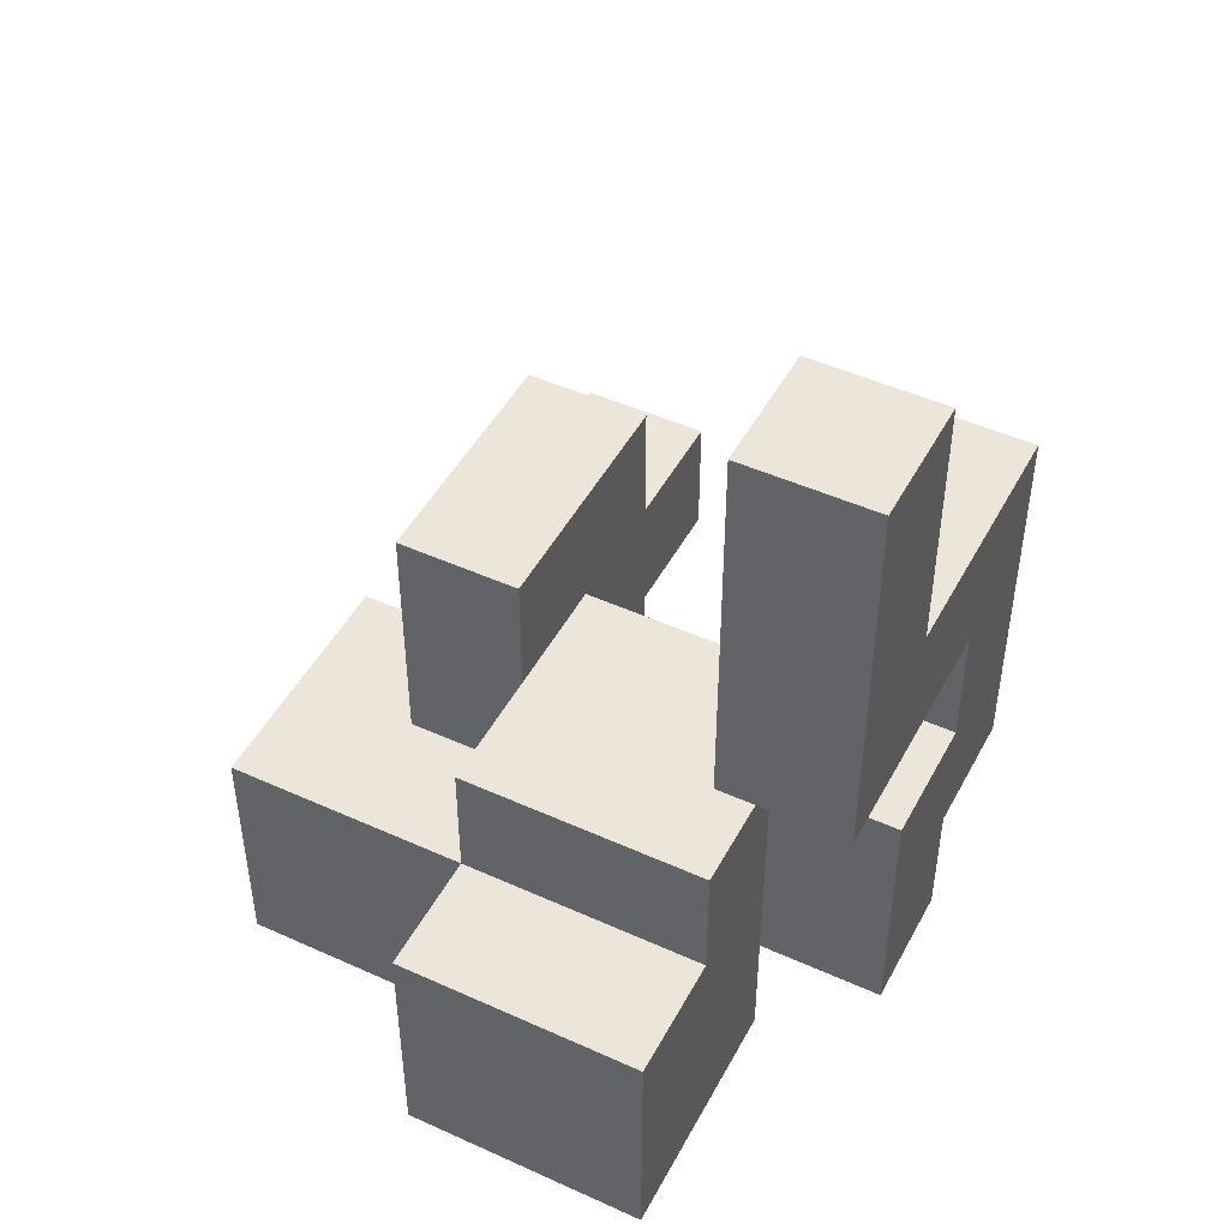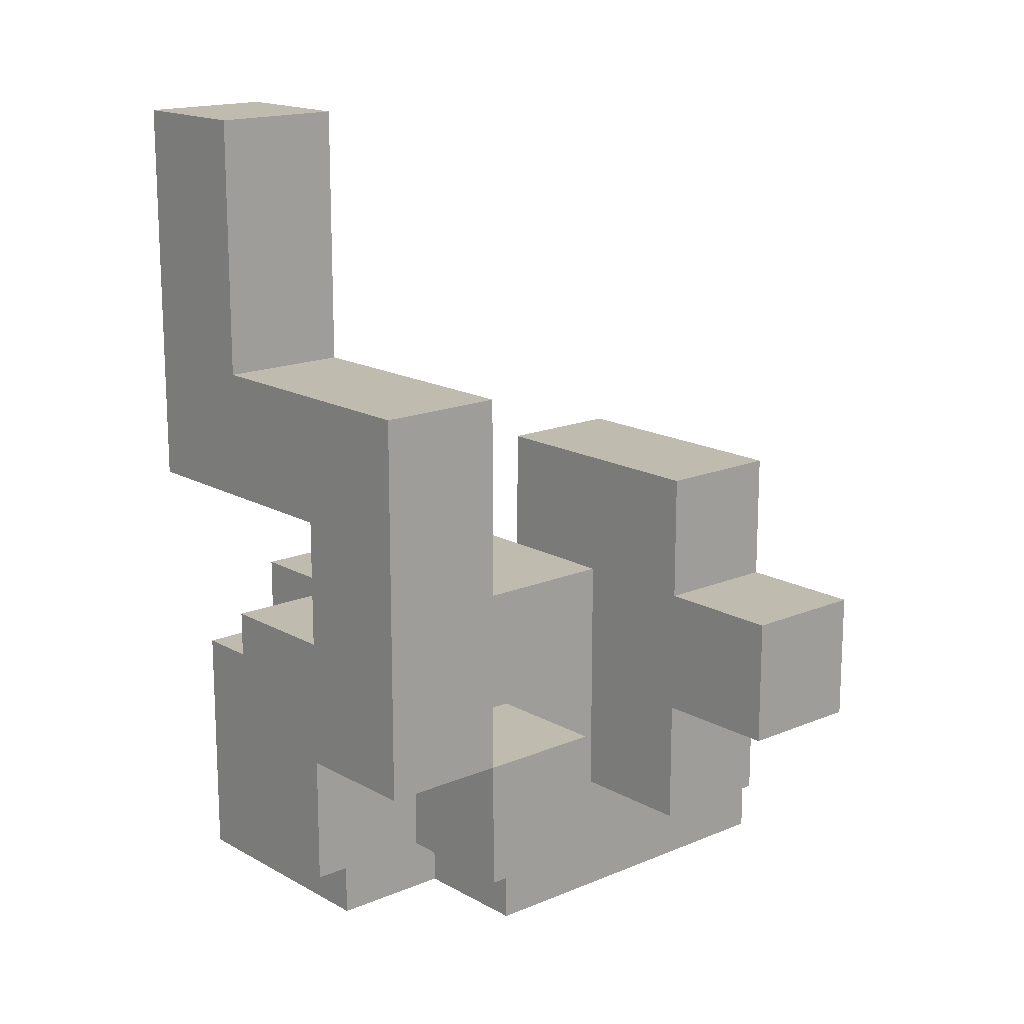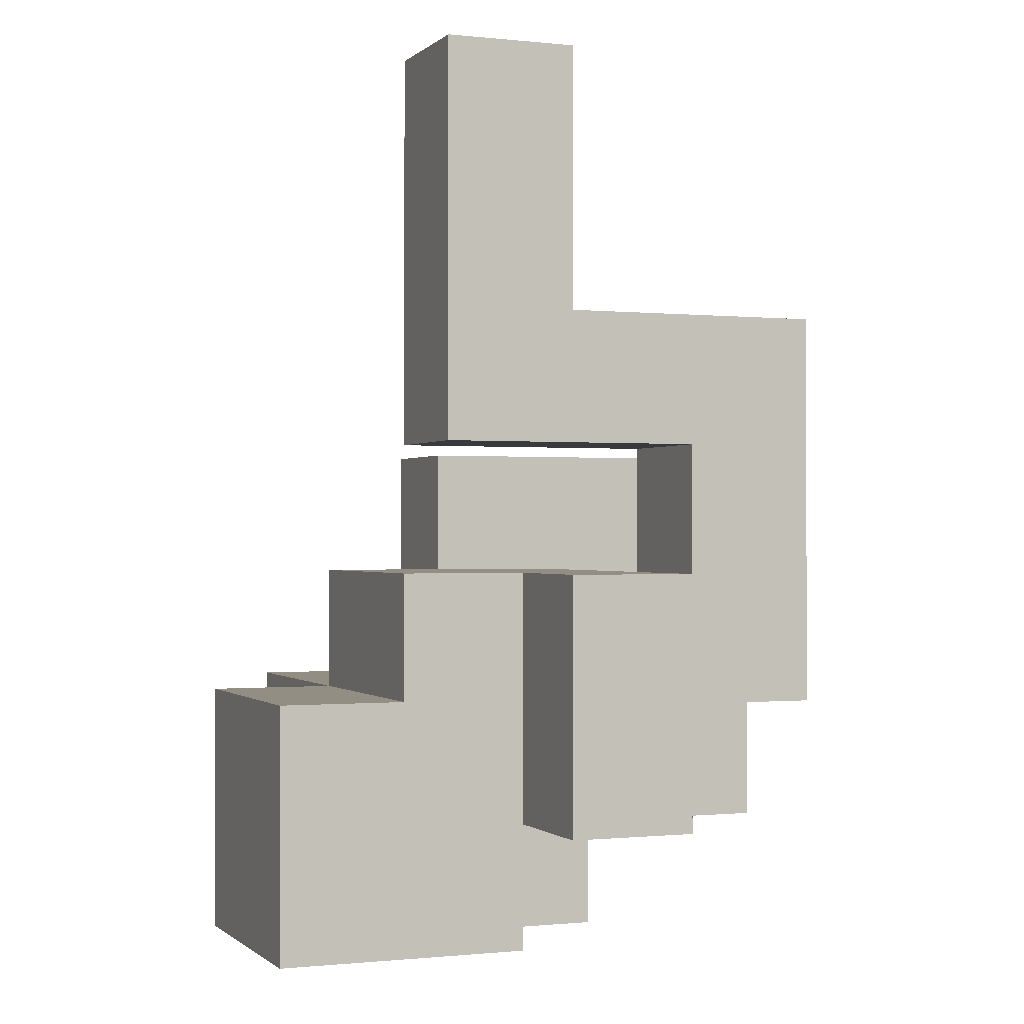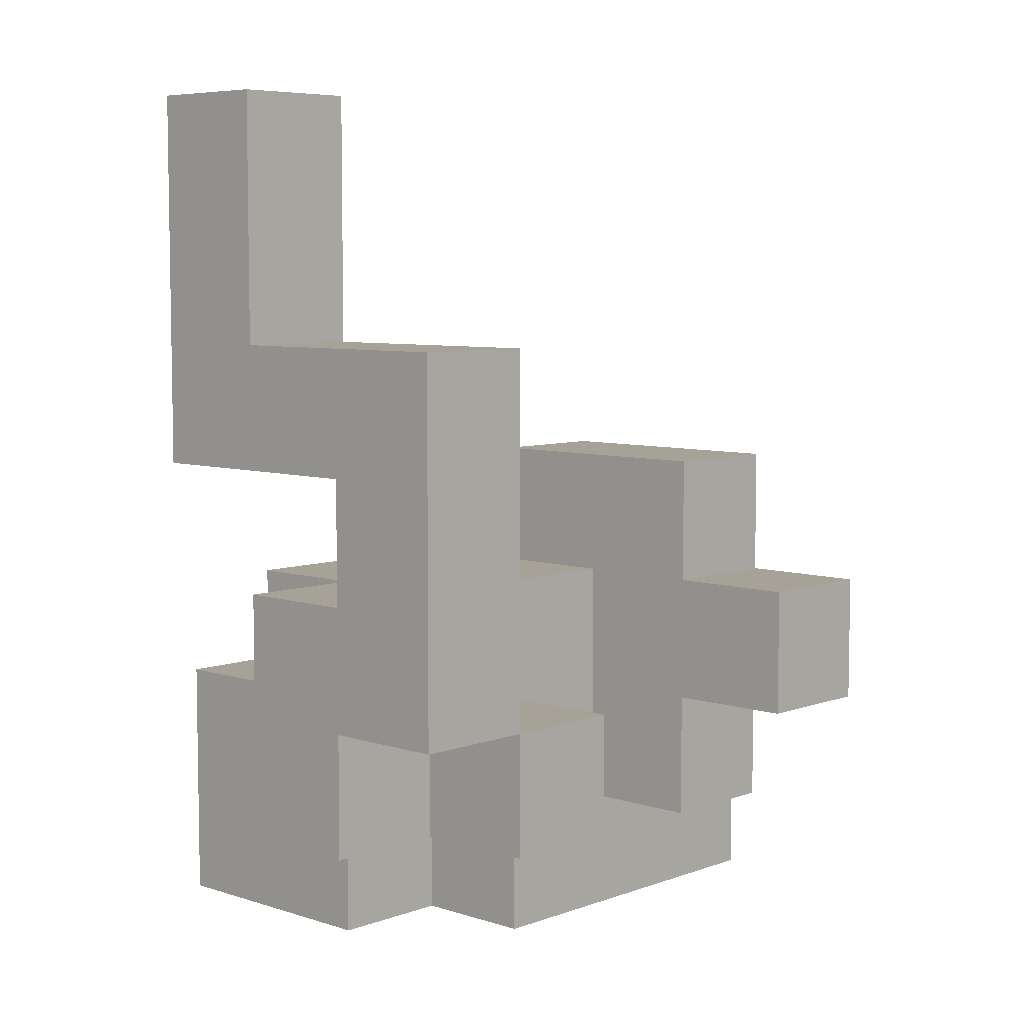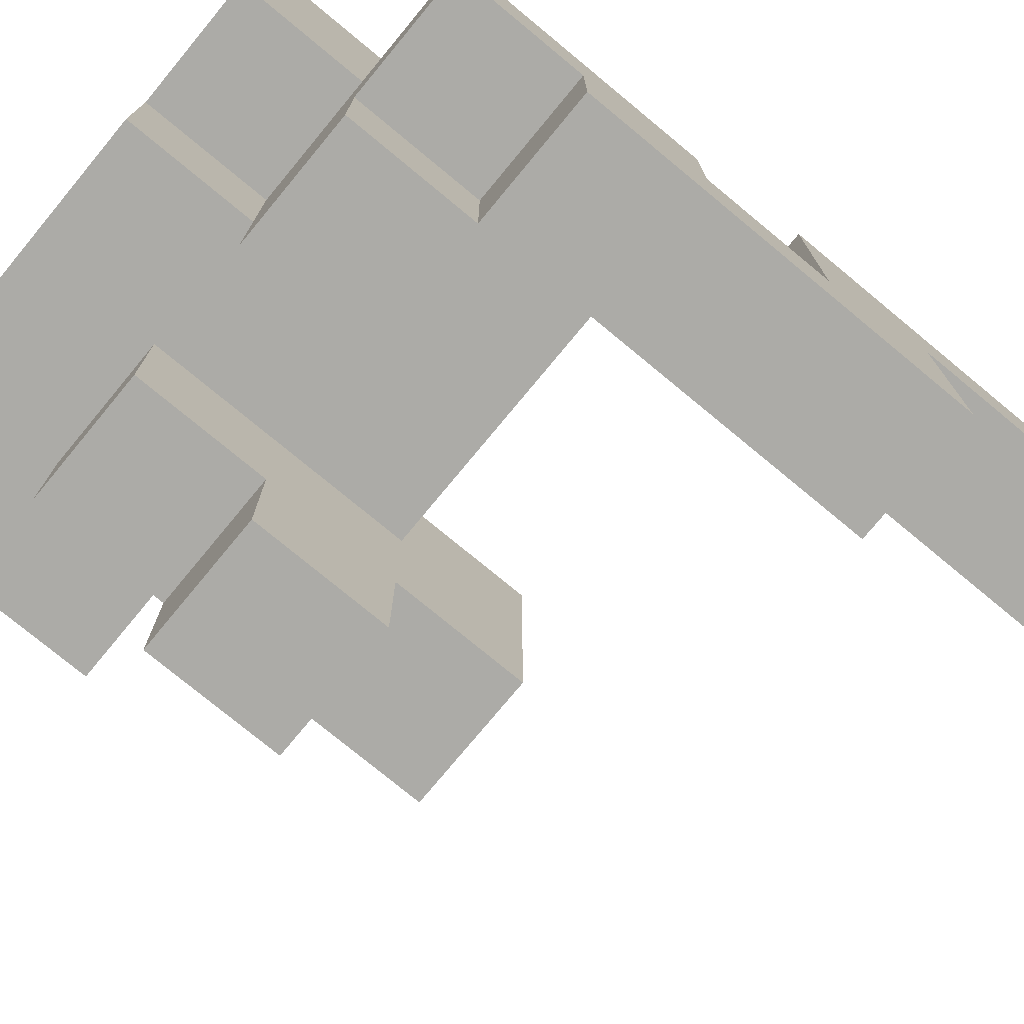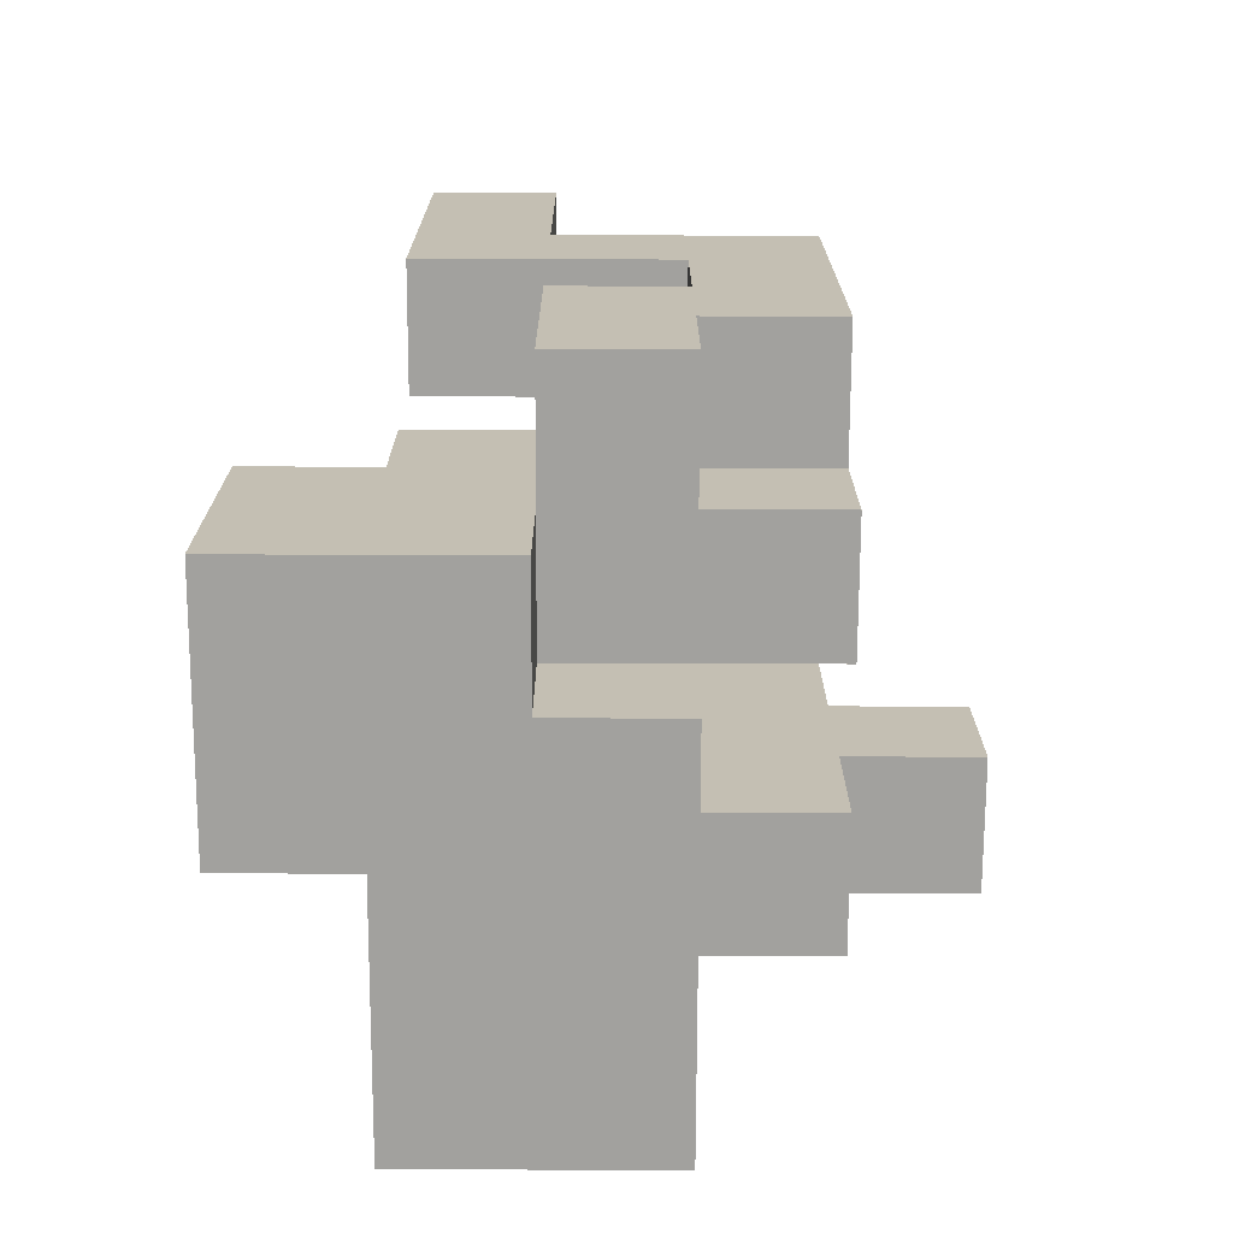
<metadata>
{"format":"obj","ext":"obj","renderer":"f3d","projection":"perspective","resolution":1024,"background":"white","views":[{"elev":47.3,"azim":27.1,"up":"+Y"},{"elev":16.2,"azim":139.0,"up":"+Y"},{"elev":-0.6,"azim":68.3,"up":"+Y"},{"elev":6.5,"azim":133.3,"up":"+Y"},{"elev":-76.2,"azim":50.4,"up":"+Z"},{"elev":-72.1,"azim":89.8,"up":"+Y"}]}
</metadata>
<code>
v -0.375 -0.5 -0.625
v -0.375 -0.5 -0.375
v -0.375 -0.25 -0.375
v -0.375 -0.25 -0.625
v -0.125 -0.5 -0.625
v -0.125 -0.25 -0.625
v -0.125 -0.25 -0.375
v -0.125 -0.5 -0.375
v -0.375 -0.75 -0.375
v -0.375 -0.75 -0.125
v -0.375 -0.5 -0.125
v -0.125 -0.75 -0.375
v -0.125 -0.5 -0.125
v -0.125 -0.75 -0.125
v 0.125 -0.75 -0.375
v 0.125 -0.75 -0.125
v 0.125 -0.5 -0.125
v 0.125 -0.5 -0.375
v 0.375 -0.75 -0.375
v 0.375 -0.5 -0.375
v 0.375 -0.5 -0.125
v 0.375 -0.75 -0.125
v -0.375 -0.25 -0.125
v -0.125 -0.25 -0.125
v 0.375 -0.25 -0.125
v 0.375 -0.25 -0.375
v 0.625 -0.5 -0.375
v 0.625 -0.25 -0.375
v 0.625 -0.25 -0.125
v 0.625 -0.5 -0.125
v -0.375 0 -0.125
v -0.375 0 -0.375
v -0.125 0 -0.375
v -0.125 0 -0.125
v 0.375 0 -0.125
v 0.375 0 -0.375
v 0.625 0 -0.375
v 0.625 0 -0.125
v 0.375 0.25 -0.125
v 0.375 0.25 -0.375
v 0.625 0.25 -0.375
v 0.625 0.25 -0.125
v -0.625 -1 -0.125
v -0.625 -1 0.125
v -0.625 -0.75 0.125
v -0.625 -0.75 -0.125
v -0.375 -1 -0.125
v -0.375 -1 0.125
v -0.125 -1 -0.125
v -0.125 -1 0.125
v 0.125 -1 -0.125
v 0.125 -0.75 0.125
v 0.125 -1 0.125
v -0.625 -0.5 0.125
v -0.625 -0.5 -0.125
v -0.375 -0.5 0.125
v 0.375 -0.75 0.125
v 0.625 -0.75 -0.125
v 0.625 -0.5 0.125
v 0.625 -0.75 0.125
v 0.375 -0.5 0.125
v -0.375 -0.25 0.125
v -0.125 -0.5 0.125
v -0.125 -0.25 0.125
v 0.125 -0.25 0.125
v 0.125 -0.25 -0.125
v 0.375 -0.25 0.125
v 0.625 -0.25 0.125
v -0.375 0 0.125
v -0.125 0 0.125
v 0.375 0 0.125
v 0.375 0.25 0.125
v 0.625 0.25 0.125
v 0.625 0 0.125
v -0.625 -1 0.375
v -0.625 -0.75 0.375
v -0.375 -1 0.375
v -0.375 -0.75 0.375
v -0.125 -1 0.375
v -0.125 -0.75 0.375
v 0.125 -1 0.375
v 0.375 -1 0.125
v 0.375 -0.75 0.375
v 0.375 -1 0.375
v -0.625 -0.5 0.375
v -0.375 -0.5 0.375
v -0.125 -0.5 0.375
v 0.375 -0.5 0.375
v -0.125 -0.25 0.375
v 0.125 -0.25 0.375
v 0.125 -0.5 0.375
v 0.375 -0.25 0.375
v 0.375 0 0.375
v 0.375 0.25 0.375
v 0.625 0.25 0.375
v 0.625 0 0.375
v 0.375 0.5 0.375
v 0.375 0.5 0.125
v 0.625 0.5 0.125
v 0.625 0.5 0.375
v 0.375 0.75 0.375
v 0.375 0.75 0.125
v 0.625 0.75 0.125
v 0.625 0.75 0.375
v -0.125 -1 0.625
v -0.125 -0.75 0.625
v 0.125 -1 0.625
v 0.125 -0.75 0.625
v 0.375 -0.75 0.625
v 0.375 -1 0.625
v -0.125 -0.5 0.625
v 0.125 -0.5 0.625
v 0.375 -0.5 0.625
f 1 2 3
f 1 3 4
f 5 6 7
f 5 7 8
f 1 5 8
f 1 8 2
f 4 3 7
f 4 7 6
f 1 4 6
f 1 6 5
f 9 10 11
f 9 11 2
f 12 8 13
f 12 13 14
f 9 12 14
f 9 14 10
f 9 2 8
f 9 8 12
f 15 16 17
f 15 17 18
f 19 20 21
f 19 21 22
f 15 19 22
f 15 22 16
f 18 17 21
f 18 21 20
f 15 18 20
f 15 20 19
f 2 11 23
f 2 23 3
f 8 7 24
f 8 24 13
f 20 21 25
f 20 25 26
f 27 28 29
f 27 29 30
f 20 27 30
f 20 30 21
f 20 26 28
f 20 28 27
f 3 23 31
f 3 31 32
f 7 33 34
f 7 34 24
f 32 31 34
f 32 34 33
f 3 32 33
f 3 33 7
f 26 25 35
f 26 35 36
f 28 37 38
f 28 38 29
f 26 36 37
f 26 37 28
f 25 29 38
f 25 38 35
f 36 35 39
f 36 39 40
f 37 41 42
f 37 42 38
f 40 39 42
f 40 42 41
f 36 40 41
f 36 41 37
f 43 44 45
f 43 45 46
f 43 47 48
f 43 48 44
f 43 46 10
f 43 10 47
f 47 49 50
f 47 50 48
f 47 10 14
f 47 14 49
f 51 16 52
f 51 52 53
f 49 51 53
f 49 53 50
f 49 14 16
f 49 16 51
f 46 45 54
f 46 54 55
f 55 54 56
f 55 56 11
f 46 55 11
f 46 11 10
f 14 13 17
f 14 17 16
f 16 22 57
f 16 57 52
f 58 30 59
f 58 59 60
f 22 58 60
f 22 60 57
f 22 21 30
f 22 30 58
f 57 60 59
f 57 59 61
f 11 56 62
f 11 62 23
f 56 63 64
f 56 64 62
f 24 64 65
f 24 65 66
f 13 24 66
f 13 66 17
f 66 65 67
f 66 67 25
f 17 66 25
f 17 25 21
f 30 29 68
f 30 68 59
f 25 67 68
f 25 68 29
f 61 59 68
f 61 68 67
f 23 62 69
f 23 69 31
f 24 34 70
f 24 70 64
f 31 69 70
f 31 70 34
f 62 64 70
f 62 70 69
f 35 71 72
f 35 72 39
f 38 42 73
f 38 73 74
f 35 38 74
f 35 74 71
f 39 72 73
f 39 73 42
f 44 75 76
f 44 76 45
f 44 48 77
f 44 77 75
f 75 77 78
f 75 78 76
f 48 50 79
f 48 79 77
f 77 79 80
f 77 80 78
f 50 53 81
f 50 81 79
f 82 57 83
f 82 83 84
f 53 82 84
f 53 84 81
f 53 52 57
f 53 57 82
f 45 76 85
f 45 85 54
f 54 85 86
f 54 86 56
f 76 78 86
f 76 86 85
f 56 86 87
f 56 87 63
f 78 80 87
f 78 87 86
f 57 61 88
f 57 88 83
f 63 87 89
f 63 89 64
f 64 89 90
f 64 90 65
f 87 91 90
f 87 90 89
f 61 67 92
f 61 92 88
f 65 90 92
f 65 92 67
f 91 88 92
f 91 92 90
f 71 93 94
f 71 94 72
f 74 73 95
f 74 95 96
f 71 74 96
f 71 96 93
f 93 96 95
f 93 95 94
f 72 94 97
f 72 97 98
f 73 99 100
f 73 100 95
f 72 98 99
f 72 99 73
f 94 95 100
f 94 100 97
f 98 97 101
f 98 101 102
f 99 103 104
f 99 104 100
f 102 101 104
f 102 104 103
f 98 102 103
f 98 103 99
f 97 100 104
f 97 104 101
f 79 105 106
f 79 106 80
f 79 81 107
f 79 107 105
f 105 107 108
f 105 108 106
f 84 83 109
f 84 109 110
f 81 84 110
f 81 110 107
f 107 110 109
f 107 109 108
f 80 106 111
f 80 111 87
f 87 111 112
f 87 112 91
f 106 108 112
f 106 112 111
f 83 88 113
f 83 113 109
f 91 112 113
f 91 113 88
f 108 109 113
f 108 113 112

</code>
